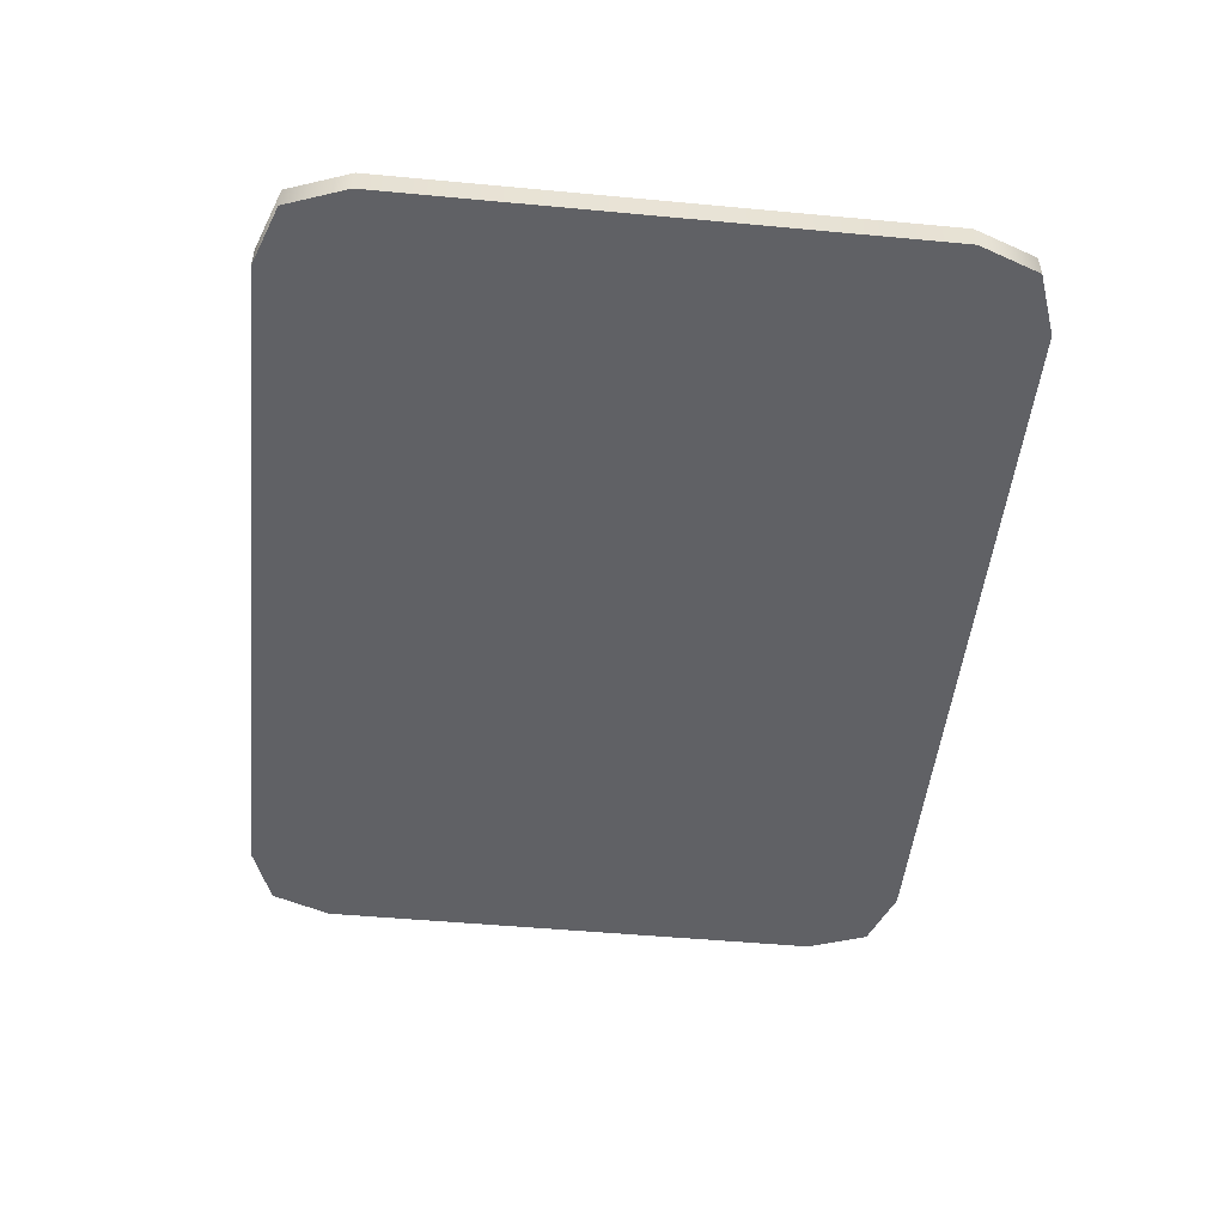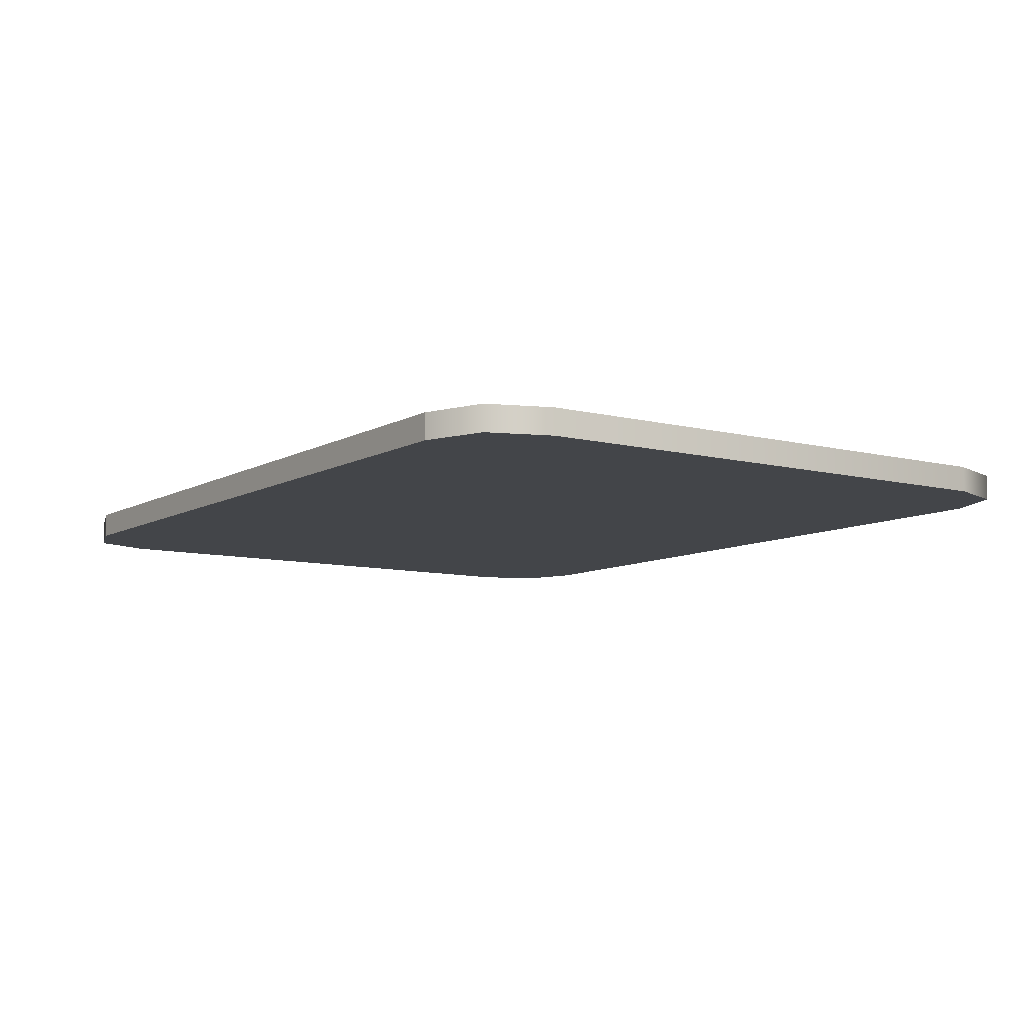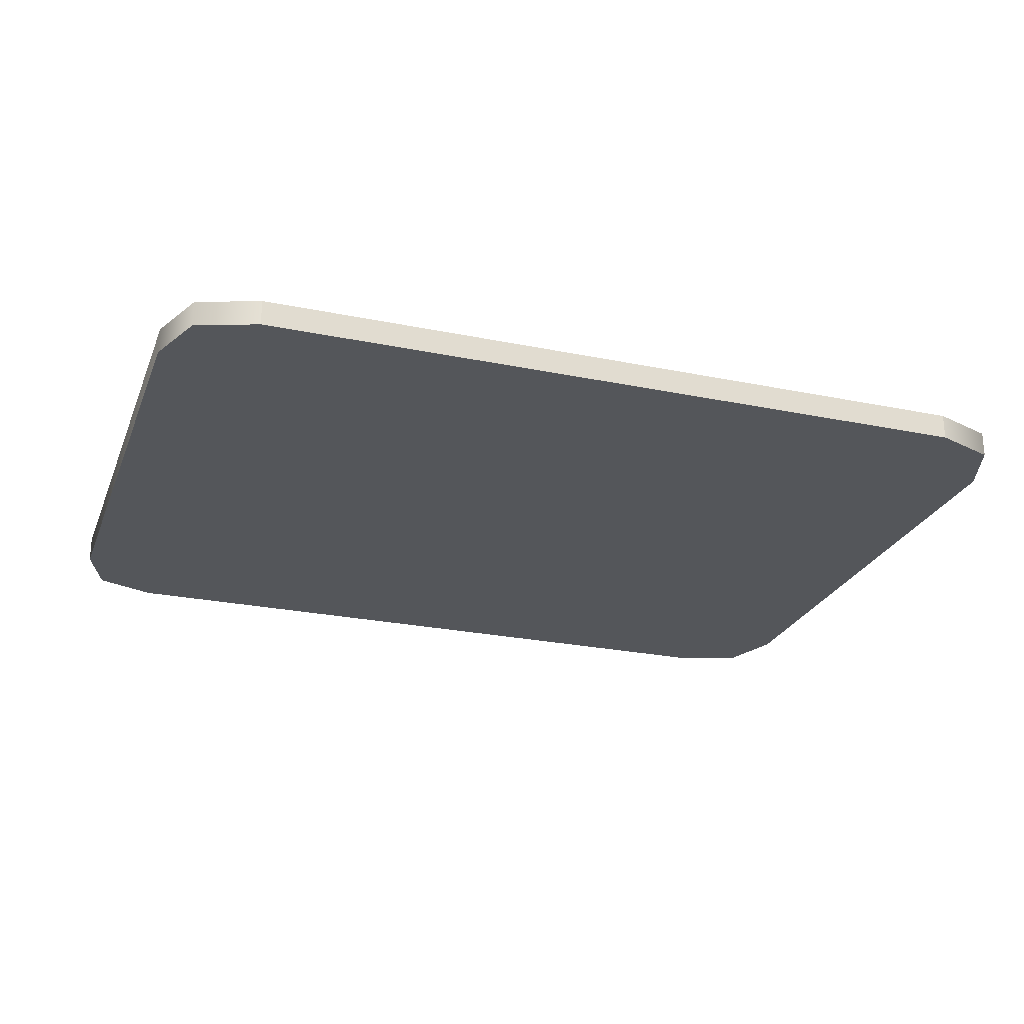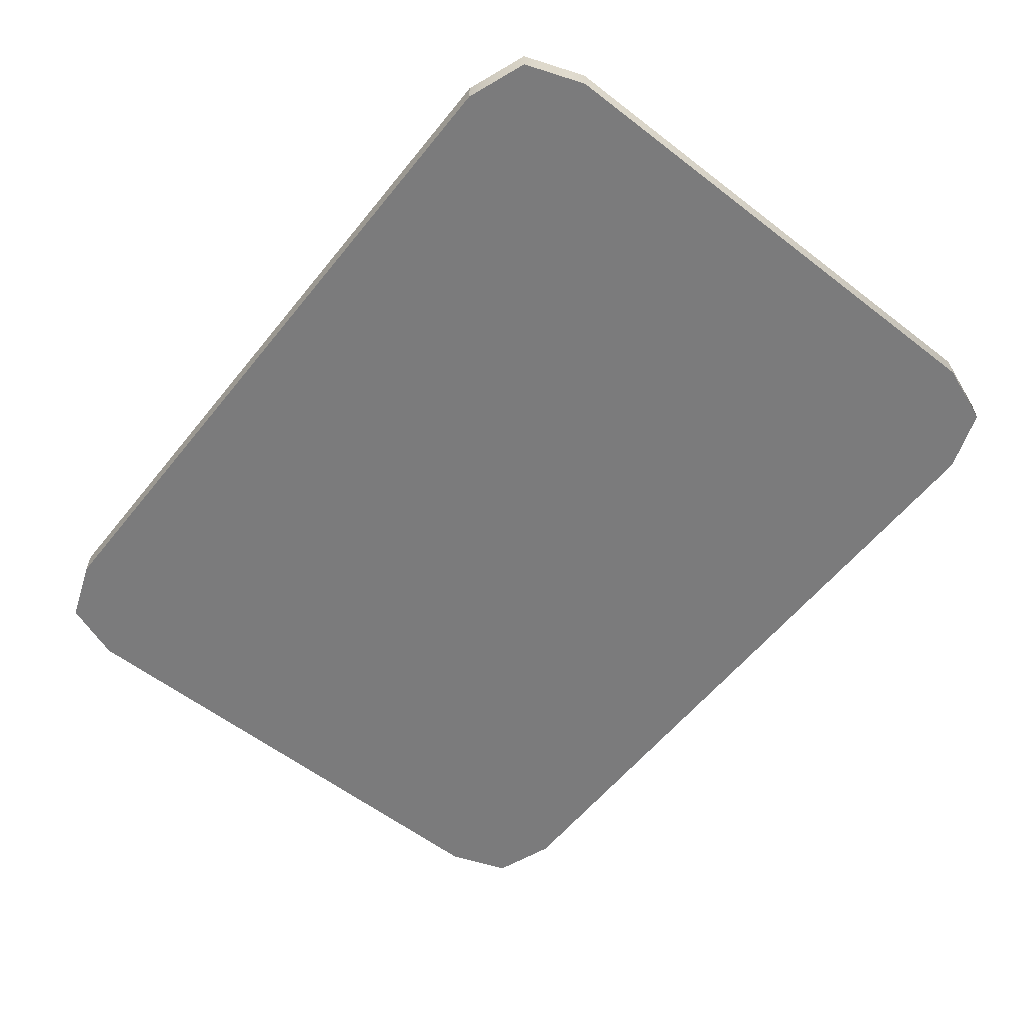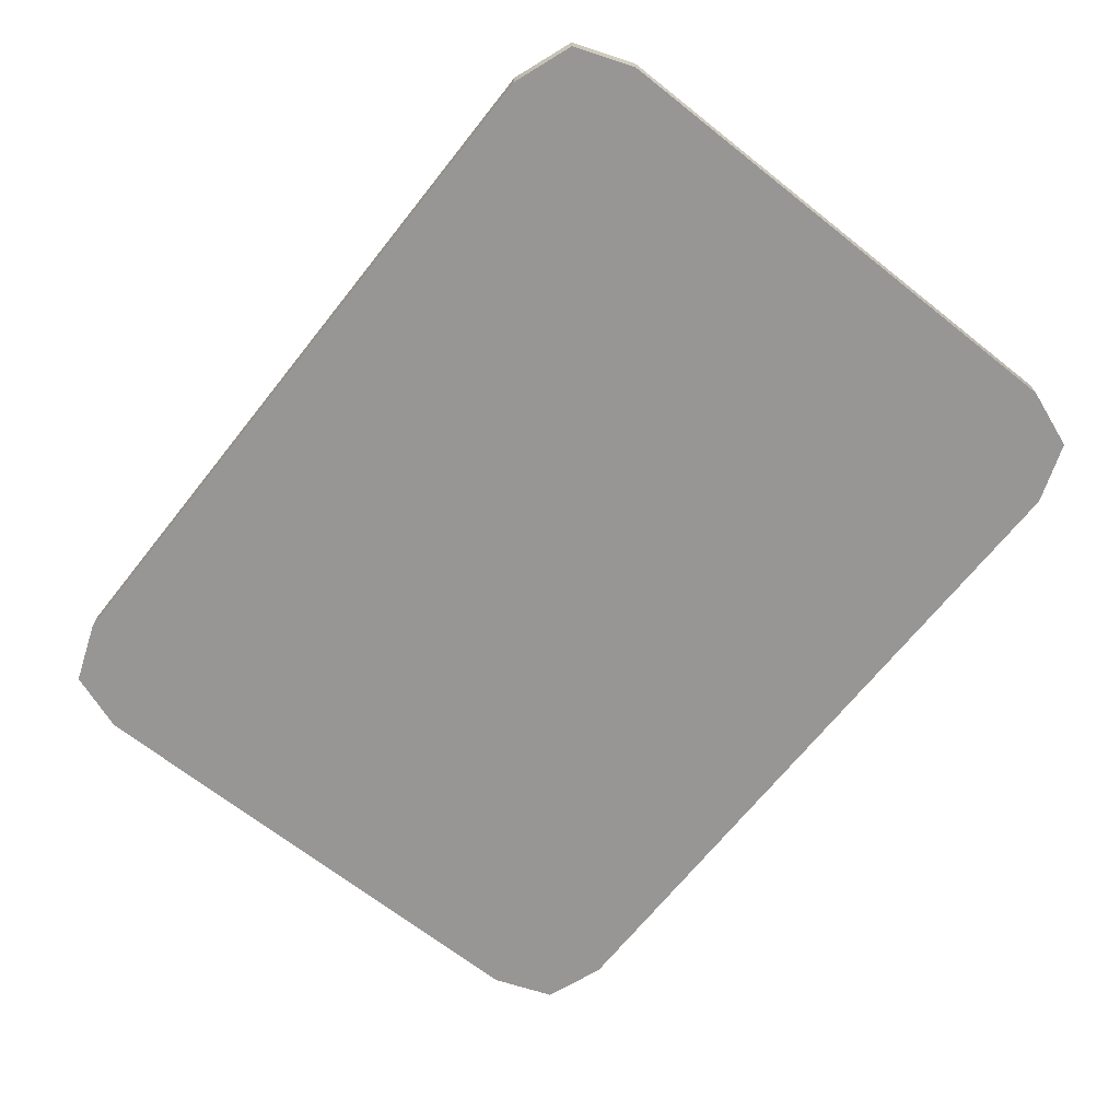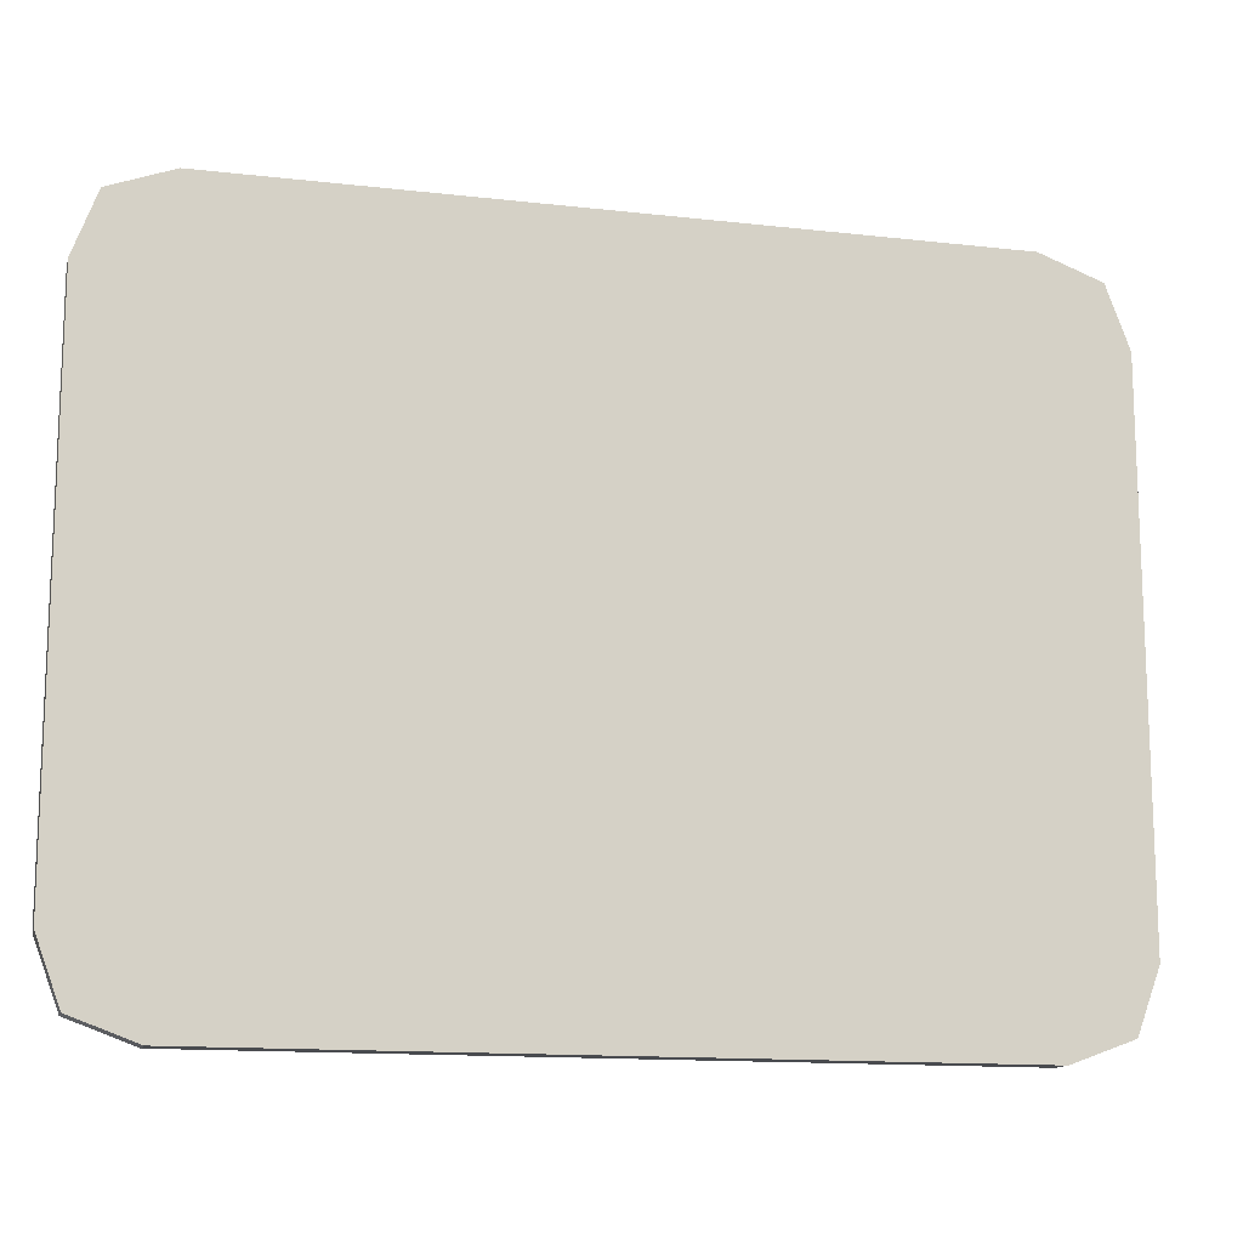
<metadata>
{"format":"obj","ext":"obj","renderer":"f3d","projection":"perspective","resolution":1024,"background":"white","views":[{"elev":-49.3,"azim":-95.9,"up":"+Y"},{"elev":-8.9,"azim":55.5,"up":"+Y"},{"elev":-25.1,"azim":-18.5,"up":"+Y"},{"elev":-58.5,"azim":-128.5,"up":"+Y"},{"elev":-67.8,"azim":51.6,"up":"+Y"},{"elev":-13.8,"azim":165.7,"up":"+Z"}]}
</metadata>
<code>
o SM_GarageBoxCap
v 1.105 -3.258 -1.431
v 1.072 -3.258 -1.418
v 1.072 -3.272 -1.418
v 1.105 -3.272 -1.431
v 1.117 -3.258 -1.464
v 1.117 -3.272 -1.464
v 1.117 -3.258 -1.751
v 1.117 -3.272 -1.751
v 1.105 -3.258 -1.784
v 1.105 -3.272 -1.784
v 1.072 -3.258 -1.796
v 1.072 -3.272 -1.796
v 0.6726 -3.258 -1.796
v 0.6726 -3.272 -1.796
v 0.6393 -3.258 -1.784
v 0.6393 -3.272 -1.784
v 0.627 -3.258 -1.751
v 0.627 -3.272 -1.751
v 0.627 -3.258 -1.464
v 0.627 -3.272 -1.464
v 0.6393 -3.258 -1.431
v 0.6393 -3.272 -1.431
v 0.6726 -3.258 -1.418
v 0.6726 -3.272 -1.418
f 1 2 3
f 3 4 1
f 5 1 4
f 4 6 5
f 7 5 6
f 6 8 7
f 9 7 8
f 8 10 9
f 11 9 10
f 10 12 11
f 13 11 12
f 12 14 13
f 15 13 14
f 14 16 15
f 17 15 16
f 16 18 17
f 19 17 18
f 18 20 19
f 21 19 20
f 20 22 21
f 2 23 24
f 24 3 2
f 23 21 22
f 22 24 23
f 13 15 17
f 17 19 21
f 21 23 2
f 17 21 2
f 2 1 5
f 5 7 9
f 2 5 9
f 17 2 9
f 13 17 9
f 13 9 11
f 18 16 14
f 14 12 10
f 10 8 6
f 14 10 6
f 6 4 3
f 3 24 22
f 6 3 22
f 14 6 22
f 18 14 22
f 18 22 20

</code>
